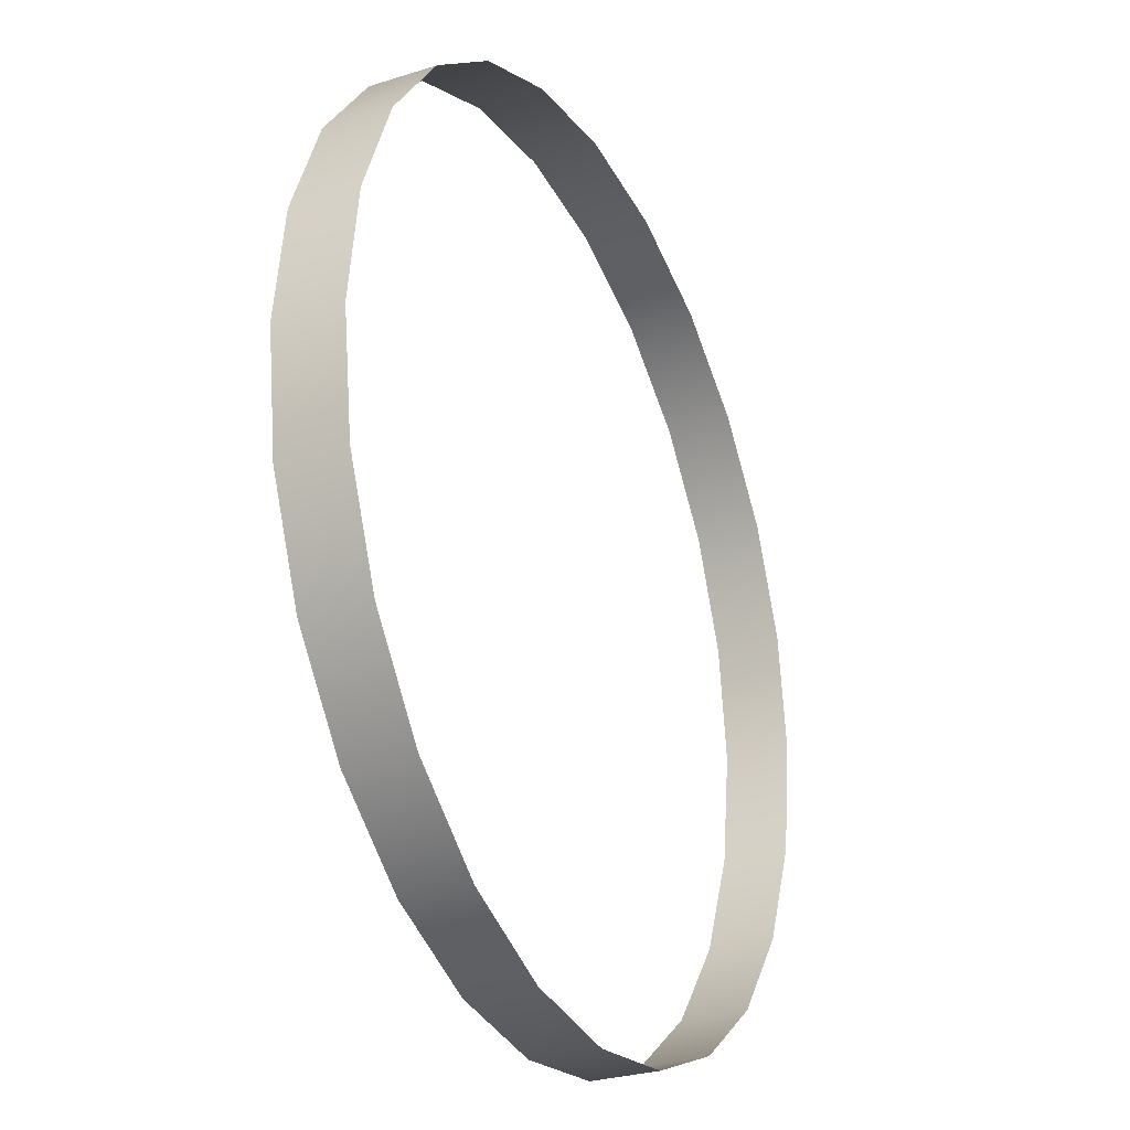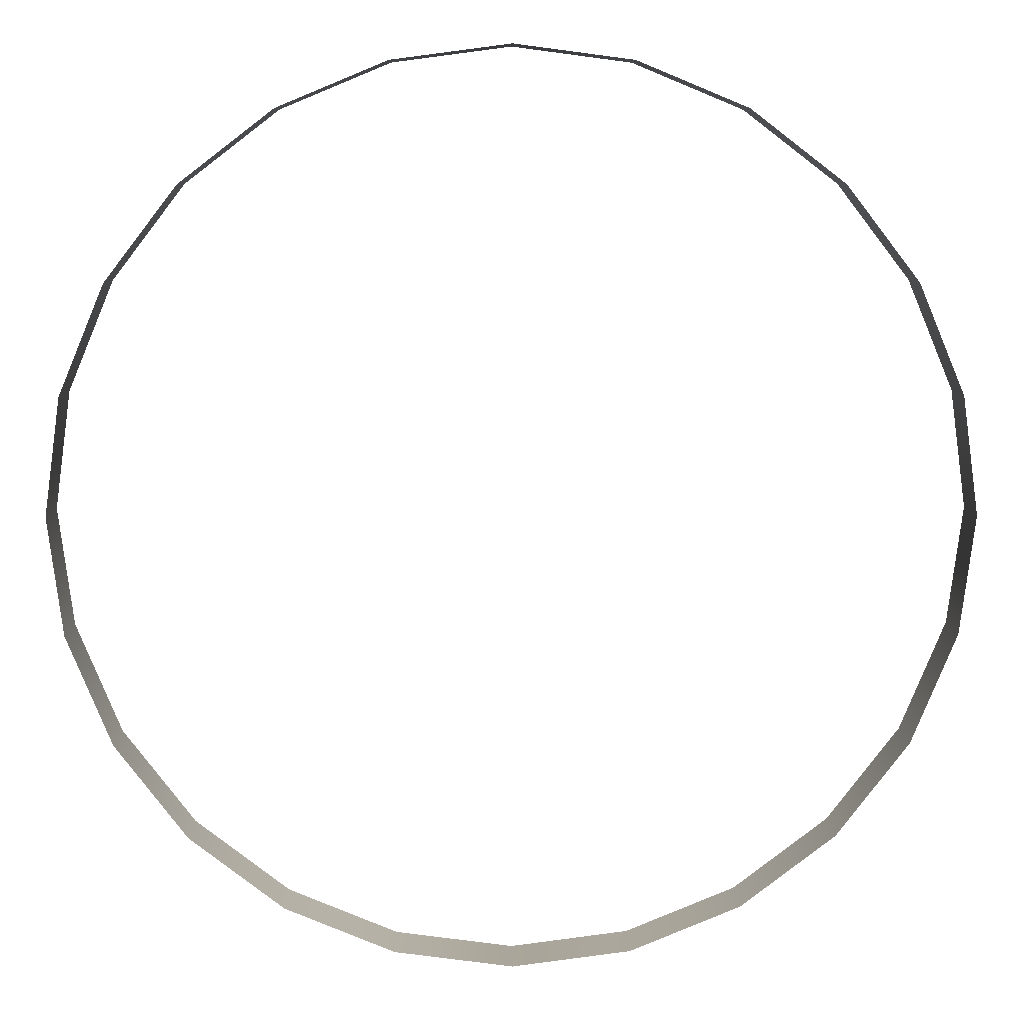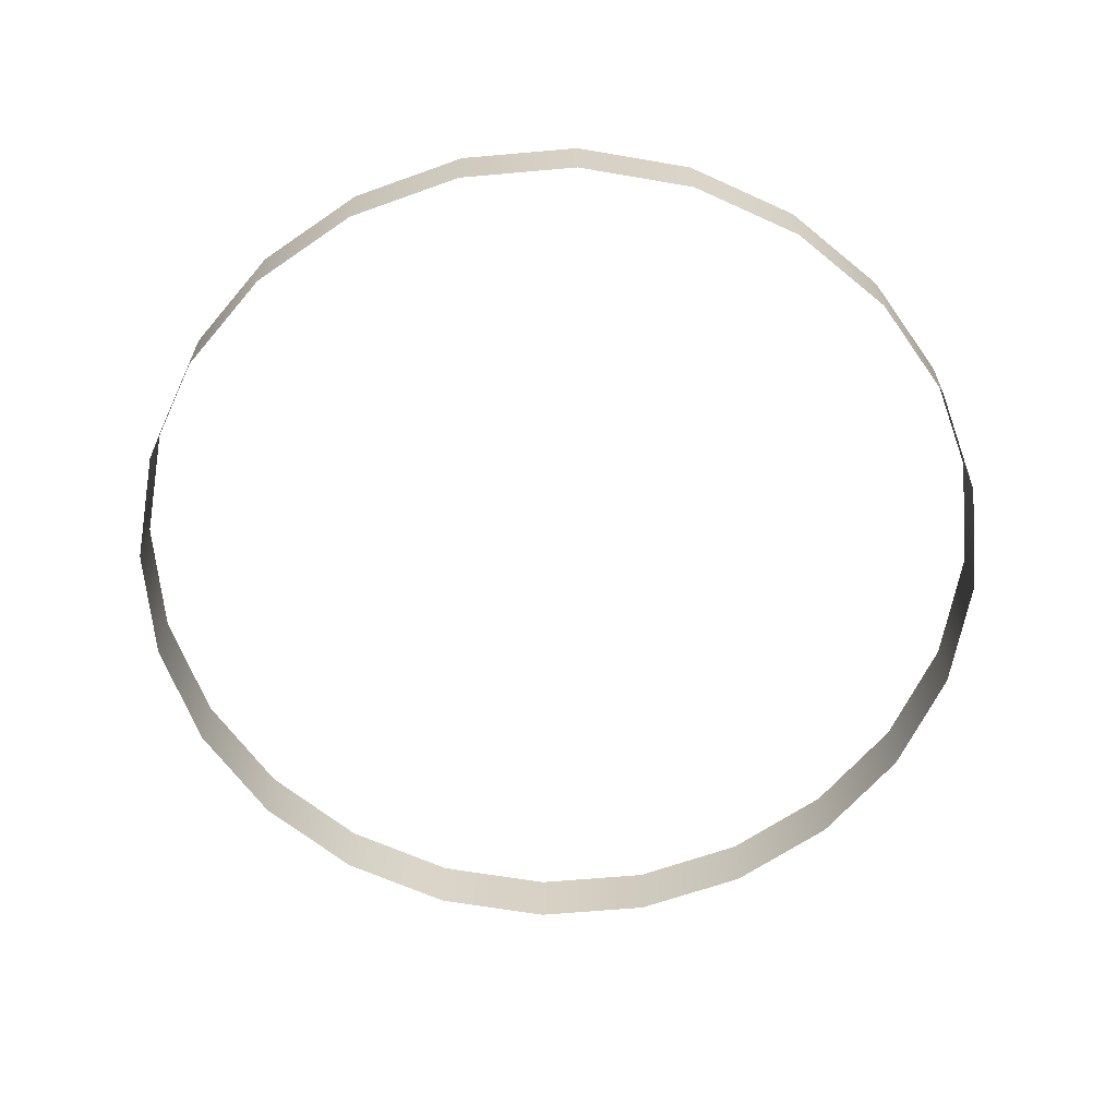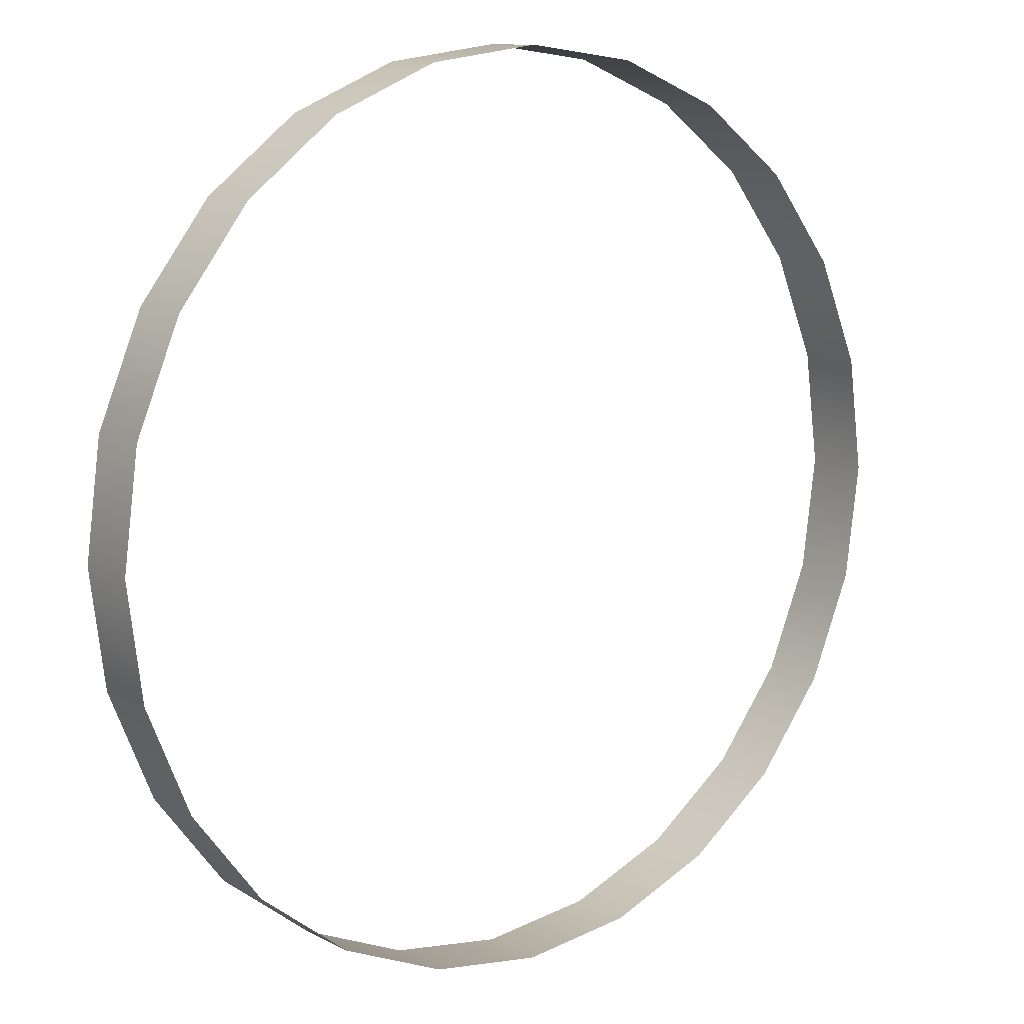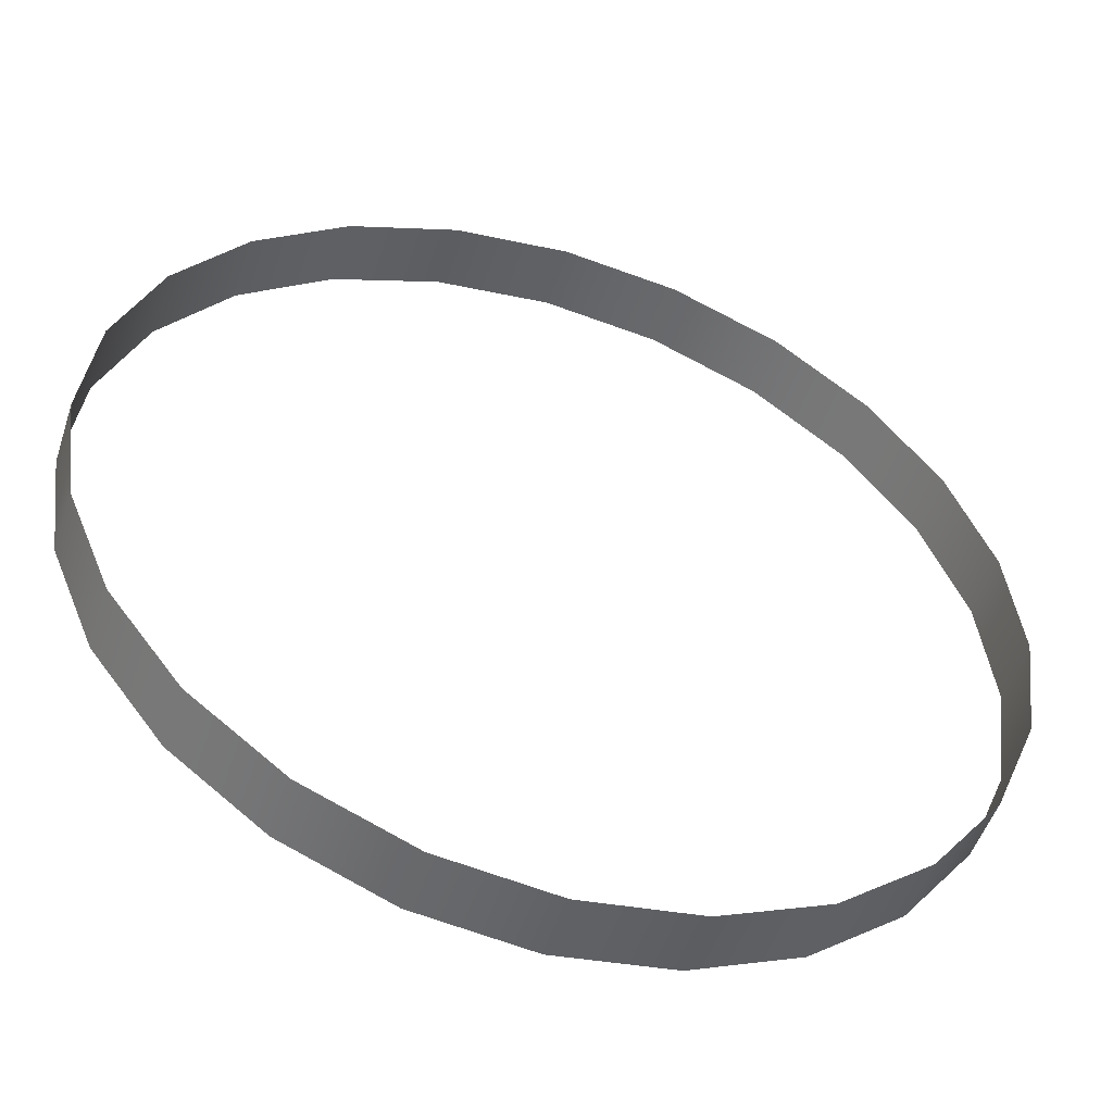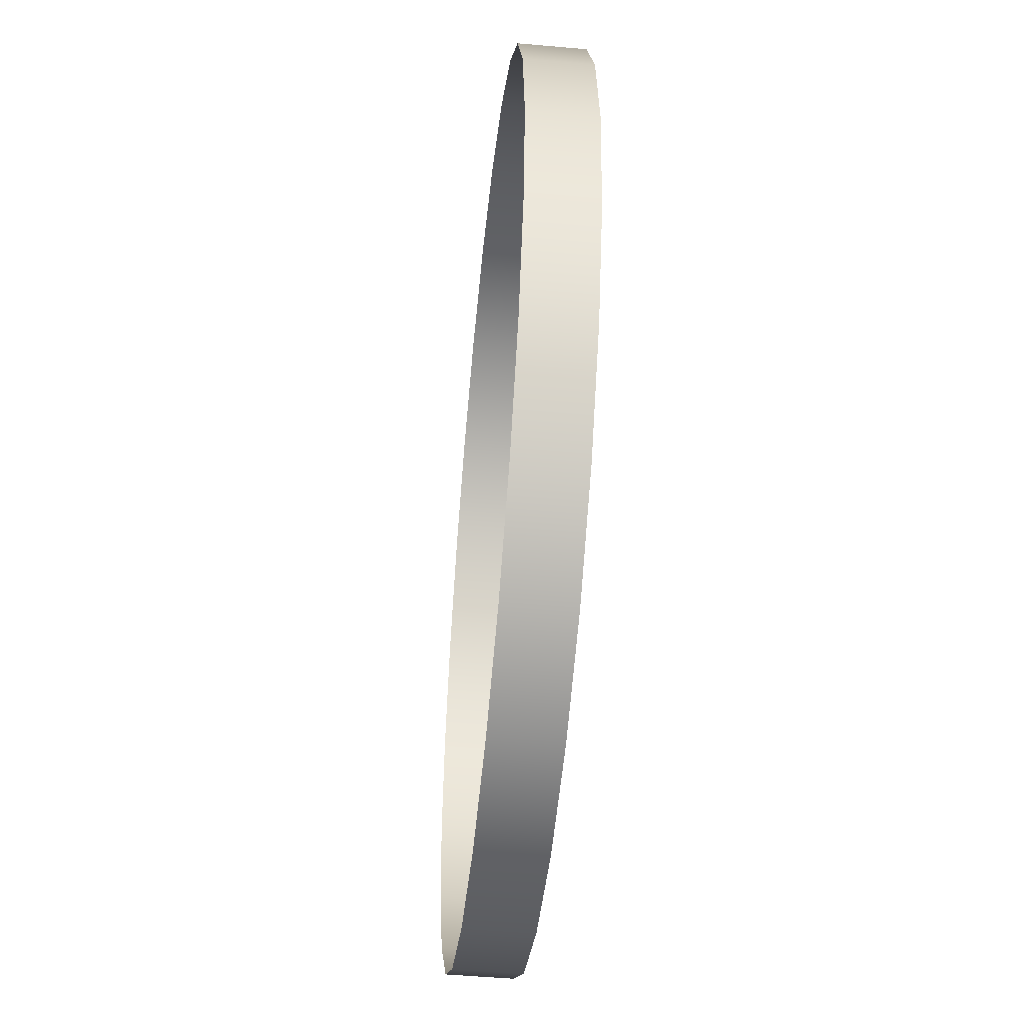
<metadata>
{"format":"obj","ext":"obj","renderer":"f3d","projection":"perspective","resolution":1024,"background":"white","views":[{"elev":-28.2,"azim":-64.3,"up":"+Y"},{"elev":7.9,"azim":179.2,"up":"+Y"},{"elev":-63.2,"azim":102.6,"up":"+Z"},{"elev":10.9,"azim":141.7,"up":"+Y"},{"elev":-50.4,"azim":-18.0,"up":"+Y"},{"elev":-50.4,"azim":84.4,"up":"+Y"}]}
</metadata>
<code>
o 3dw.2c6493d31849c15a75f1efca97bee05a/Model/Sentry_Really_Big_Remote1/Sentry_Really_Big_Remote/mesh1/mesh1-geometry/material_2/component_2#mesh1-geometry
v -0.284 0.1411 0.03674
v -0.284 0.1411 0.04701
v -0.3022 0.1435 0.03674
v -0.3022 0.1435 0.04701
v -0.3022 0.1435 0.03674
v -0.284 0.1411 0.04701
v -0.284 0.1411 0.04701
v -0.284 0.1411 0.03674
v -0.2671 0.1341 0.04701
v -0.2671 0.1341 0.03674
v -0.2671 0.1341 0.04701
v -0.284 0.1411 0.03674
v -0.3022 0.1435 0.03674
v -0.3022 0.1435 0.04701
v -0.3203 0.1411 0.03674
v -0.2671 0.1341 0.04701
v -0.2671 0.1341 0.03674
v -0.2525 0.123 0.04701
v -0.3203 0.1411 0.04701
v -0.3203 0.1411 0.03674
v -0.3022 0.1435 0.04701
v -0.2525 0.123 0.03674
v -0.2525 0.123 0.04701
v -0.2671 0.1341 0.03674
v -0.3203 0.1411 0.03674
v -0.3203 0.1411 0.04701
v -0.3373 0.1341 0.03674
v -0.3373 0.1341 0.04701
v -0.3373 0.1341 0.03674
v -0.3203 0.1411 0.04701
v -0.3518 0.123 0.04701
v -0.3518 0.123 0.03674
v -0.3373 0.1341 0.04701
v -0.2525 0.123 0.03674
v -0.2414 0.1084 0.03674
v -0.2525 0.123 0.04701
v -0.3373 0.1341 0.03674
v -0.3373 0.1341 0.04701
v -0.3518 0.123 0.03674
v -0.3518 0.123 0.04701
v -0.3629 0.1084 0.04701
v -0.3518 0.123 0.03674
v -0.2414 0.1084 0.04701
v -0.2525 0.123 0.04701
v -0.2414 0.1084 0.03674
v -0.3629 0.1084 0.03674
v -0.3518 0.123 0.03674
v -0.3629 0.1084 0.04701
v -0.2414 0.1084 0.03674
v -0.2344 0.09151 0.03674
v -0.2414 0.1084 0.04701
v -0.3629 0.1084 0.04701
v -0.37 0.09151 0.04701
v -0.3629 0.1084 0.03674
v -0.2344 0.09151 0.04701
v -0.2414 0.1084 0.04701
v -0.2344 0.09151 0.03674
v -0.37 0.09151 0.03674
v -0.3629 0.1084 0.03674
v -0.37 0.09151 0.04701
v -0.2344 0.09151 0.03674
v -0.232 0.07334 0.03674
v -0.2344 0.09151 0.04701
v -0.37 0.09151 0.04701
v -0.3723 0.07334 0.04701
v -0.37 0.09151 0.03674
v -0.232 0.07334 0.04701
v -0.2344 0.09151 0.04701
v -0.232 0.07334 0.03674
v -0.3723 0.07334 0.03674
v -0.37 0.09151 0.03674
v -0.3723 0.07334 0.04701
v -0.232 0.07334 0.03674
v -0.2344 0.05518 0.03674
v -0.232 0.07334 0.04701
v -0.3022 0.003169 0.03674
v -0.3022 0.003169 0.04701
v -0.284 0.00556 0.03674
v -0.3723 0.07334 0.04701
v -0.37 0.05518 0.04701
v -0.3723 0.07334 0.03674
v -0.2344 0.05518 0.04701
v -0.232 0.07334 0.04701
v -0.2344 0.05518 0.03674
v -0.284 0.00556 0.04701
v -0.284 0.00556 0.03674
v -0.3022 0.003169 0.04701
v -0.3022 0.003169 0.04701
v -0.3022 0.003169 0.03674
v -0.3203 0.00556 0.04701
v -0.37 0.05518 0.03674
v -0.3723 0.07334 0.03674
v -0.37 0.05518 0.04701
v -0.2344 0.05518 0.03674
v -0.2414 0.03826 0.03674
v -0.2344 0.05518 0.04701
v -0.3203 0.00556 0.03674
v -0.3203 0.00556 0.04701
v -0.3022 0.003169 0.03674
v -0.284 0.00556 0.03674
v -0.284 0.00556 0.04701
v -0.2671 0.01257 0.03674
v -0.37 0.05518 0.04701
v -0.3629 0.03826 0.04701
v -0.37 0.05518 0.03674
v -0.2414 0.03826 0.04701
v -0.2344 0.05518 0.04701
v -0.2414 0.03826 0.03674
v -0.3203 0.00556 0.04701
v -0.3203 0.00556 0.03674
v -0.3373 0.01257 0.04701
v -0.2671 0.01257 0.04701
v -0.2671 0.01257 0.03674
v -0.284 0.00556 0.04701
v -0.3629 0.03826 0.03674
v -0.37 0.05518 0.03674
v -0.3629 0.03826 0.04701
v -0.2414 0.03826 0.03674
v -0.2525 0.02372 0.03674
v -0.2414 0.03826 0.04701
v -0.3373 0.01257 0.03674
v -0.3373 0.01257 0.04701
v -0.3203 0.00556 0.03674
v -0.2671 0.01257 0.03674
v -0.2671 0.01257 0.04701
v -0.2525 0.02372 0.03674
v -0.3629 0.03826 0.04701
v -0.3518 0.02372 0.04701
v -0.3629 0.03826 0.03674
v -0.2525 0.02372 0.04701
v -0.2414 0.03826 0.04701
v -0.2525 0.02372 0.03674
v -0.3373 0.01257 0.04701
v -0.3373 0.01257 0.03674
v -0.3518 0.02372 0.04701
v -0.2525 0.02372 0.04701
v -0.2525 0.02372 0.03674
v -0.2671 0.01257 0.04701
v -0.3518 0.02372 0.03674
v -0.3629 0.03826 0.03674
v -0.3518 0.02372 0.04701
v -0.3518 0.02372 0.03674
v -0.3518 0.02372 0.04701
v -0.3373 0.01257 0.03674
v -0.3022 0.1435 0.03674
v -0.284 0.1411 0.04701
v -0.284 0.1411 0.03674
v -0.284 0.1411 0.04701
v -0.3022 0.1435 0.03674
v -0.3022 0.1435 0.04701
v -0.2671 0.1341 0.04701
v -0.284 0.1411 0.03674
v -0.284 0.1411 0.04701
v -0.284 0.1411 0.03674
v -0.2671 0.1341 0.04701
v -0.2671 0.1341 0.03674
v -0.3203 0.1411 0.03674
v -0.3022 0.1435 0.04701
v -0.3022 0.1435 0.03674
v -0.2525 0.123 0.04701
v -0.2671 0.1341 0.03674
v -0.2671 0.1341 0.04701
v -0.3022 0.1435 0.04701
v -0.3203 0.1411 0.03674
v -0.3203 0.1411 0.04701
v -0.2671 0.1341 0.03674
v -0.2525 0.123 0.04701
v -0.2525 0.123 0.03674
v -0.3373 0.1341 0.03674
v -0.3203 0.1411 0.04701
v -0.3203 0.1411 0.03674
v -0.3203 0.1411 0.04701
v -0.3373 0.1341 0.03674
v -0.3373 0.1341 0.04701
v -0.3373 0.1341 0.04701
v -0.3518 0.123 0.03674
v -0.3518 0.123 0.04701
v -0.2525 0.123 0.04701
v -0.2414 0.1084 0.03674
v -0.2525 0.123 0.03674
v -0.3518 0.123 0.03674
v -0.3373 0.1341 0.04701
v -0.3373 0.1341 0.03674
v -0.3518 0.123 0.03674
v -0.3629 0.1084 0.04701
v -0.3518 0.123 0.04701
v -0.2414 0.1084 0.03674
v -0.2525 0.123 0.04701
v -0.2414 0.1084 0.04701
v -0.3629 0.1084 0.04701
v -0.3518 0.123 0.03674
v -0.3629 0.1084 0.03674
v -0.2414 0.1084 0.04701
v -0.2344 0.09151 0.03674
v -0.2414 0.1084 0.03674
v -0.3629 0.1084 0.03674
v -0.37 0.09151 0.04701
v -0.3629 0.1084 0.04701
v -0.2344 0.09151 0.03674
v -0.2414 0.1084 0.04701
v -0.2344 0.09151 0.04701
v -0.37 0.09151 0.04701
v -0.3629 0.1084 0.03674
v -0.37 0.09151 0.03674
v -0.2344 0.09151 0.04701
v -0.232 0.07334 0.03674
v -0.2344 0.09151 0.03674
v -0.37 0.09151 0.03674
v -0.3723 0.07334 0.04701
v -0.37 0.09151 0.04701
v -0.232 0.07334 0.03674
v -0.2344 0.09151 0.04701
v -0.232 0.07334 0.04701
v -0.3723 0.07334 0.04701
v -0.37 0.09151 0.03674
v -0.3723 0.07334 0.03674
v -0.232 0.07334 0.04701
v -0.2344 0.05518 0.03674
v -0.232 0.07334 0.03674
v -0.284 0.00556 0.03674
v -0.3022 0.003169 0.04701
v -0.3022 0.003169 0.03674
v -0.3723 0.07334 0.03674
v -0.37 0.05518 0.04701
v -0.3723 0.07334 0.04701
v -0.2344 0.05518 0.03674
v -0.232 0.07334 0.04701
v -0.2344 0.05518 0.04701
v -0.3022 0.003169 0.04701
v -0.284 0.00556 0.03674
v -0.284 0.00556 0.04701
v -0.3203 0.00556 0.04701
v -0.3022 0.003169 0.03674
v -0.3022 0.003169 0.04701
v -0.37 0.05518 0.04701
v -0.3723 0.07334 0.03674
v -0.37 0.05518 0.03674
v -0.2344 0.05518 0.04701
v -0.2414 0.03826 0.03674
v -0.2344 0.05518 0.03674
v -0.3022 0.003169 0.03674
v -0.3203 0.00556 0.04701
v -0.3203 0.00556 0.03674
v -0.2671 0.01257 0.03674
v -0.284 0.00556 0.04701
v -0.284 0.00556 0.03674
v -0.37 0.05518 0.03674
v -0.3629 0.03826 0.04701
v -0.37 0.05518 0.04701
v -0.2414 0.03826 0.03674
v -0.2344 0.05518 0.04701
v -0.2414 0.03826 0.04701
v -0.3373 0.01257 0.04701
v -0.3203 0.00556 0.03674
v -0.3203 0.00556 0.04701
v -0.284 0.00556 0.04701
v -0.2671 0.01257 0.03674
v -0.2671 0.01257 0.04701
v -0.3629 0.03826 0.04701
v -0.37 0.05518 0.03674
v -0.3629 0.03826 0.03674
v -0.2414 0.03826 0.04701
v -0.2525 0.02372 0.03674
v -0.2414 0.03826 0.03674
v -0.3203 0.00556 0.03674
v -0.3373 0.01257 0.04701
v -0.3373 0.01257 0.03674
v -0.2525 0.02372 0.03674
v -0.2671 0.01257 0.04701
v -0.2671 0.01257 0.03674
v -0.3629 0.03826 0.03674
v -0.3518 0.02372 0.04701
v -0.3629 0.03826 0.04701
v -0.2525 0.02372 0.03674
v -0.2414 0.03826 0.04701
v -0.2525 0.02372 0.04701
v -0.3518 0.02372 0.04701
v -0.3373 0.01257 0.03674
v -0.3373 0.01257 0.04701
v -0.2671 0.01257 0.04701
v -0.2525 0.02372 0.03674
v -0.2525 0.02372 0.04701
v -0.3518 0.02372 0.04701
v -0.3629 0.03826 0.03674
v -0.3518 0.02372 0.03674
v -0.3373 0.01257 0.03674
v -0.3518 0.02372 0.04701
v -0.3518 0.02372 0.03674
f 1 2 3
f 4 5 6
f 7 8 9
f 10 11 12
f 13 14 15
f 16 17 18
f 19 20 21
f 22 23 24
f 25 26 27
f 28 29 30
f 31 32 33
f 34 35 36
f 37 38 39
f 40 41 42
f 43 44 45
f 46 47 48
f 49 50 51
f 52 53 54
f 55 56 57
f 58 59 60
f 61 62 63
f 64 65 66
f 67 68 69
f 70 71 72
f 73 74 75
f 76 77 78
f 79 80 81
f 82 83 84
f 85 86 87
f 88 89 90
f 91 92 93
f 94 95 96
f 97 98 99
f 100 101 102
f 103 104 105
f 106 107 108
f 109 110 111
f 112 113 114
f 115 116 117
f 118 119 120
f 121 122 123
f 124 125 126
f 127 128 129
f 130 131 132
f 133 134 135
f 136 137 138
f 139 140 141
f 142 143 144
f 145 146 147
f 148 149 150
f 151 152 153
f 154 155 156
f 157 158 159
f 160 161 162
f 163 164 165
f 166 167 168
f 169 170 171
f 172 173 174
f 175 176 177
f 178 179 180
f 181 182 183
f 184 185 186
f 187 188 189
f 190 191 192
f 193 194 195
f 196 197 198
f 199 200 201
f 202 203 204
f 205 206 207
f 208 209 210
f 211 212 213
f 214 215 216
f 217 218 219
f 220 221 222
f 223 224 225
f 226 227 228
f 229 230 231
f 232 233 234
f 235 236 237
f 238 239 240
f 241 242 243
f 244 245 246
f 247 248 249
f 250 251 252
f 253 254 255
f 256 257 258
f 259 260 261
f 262 263 264
f 265 266 267
f 268 269 270
f 271 272 273
f 274 275 276
f 277 278 279
f 280 281 282
f 283 284 285
f 286 287 288

</code>
